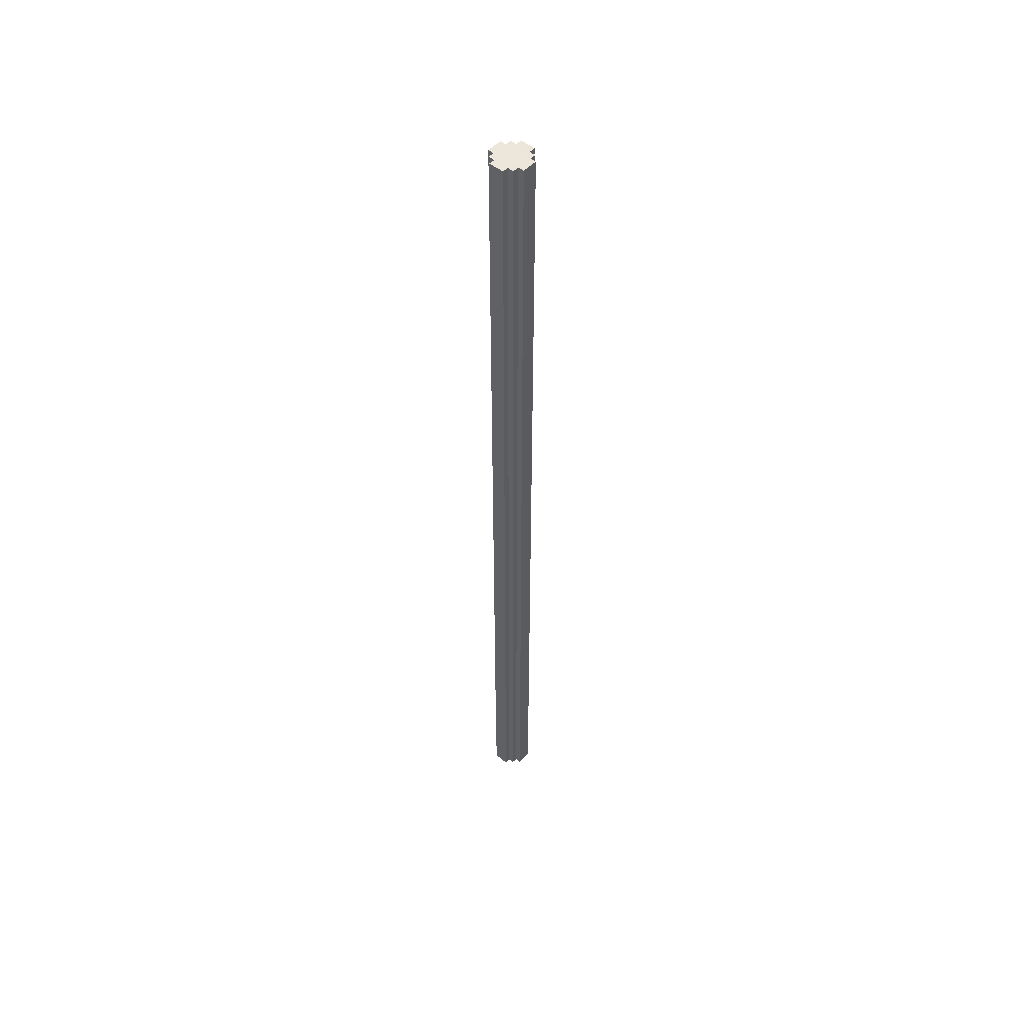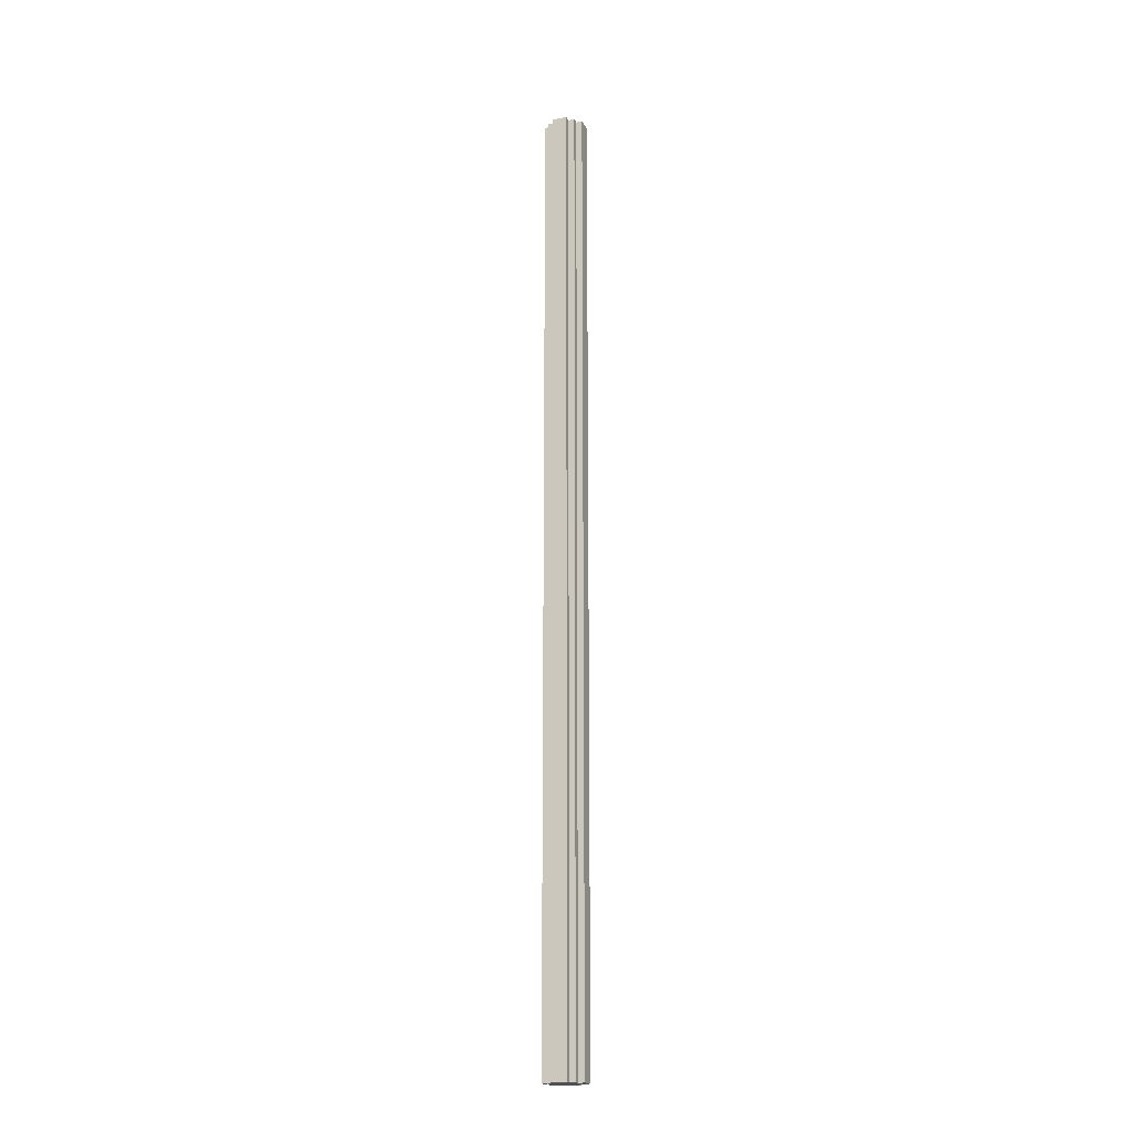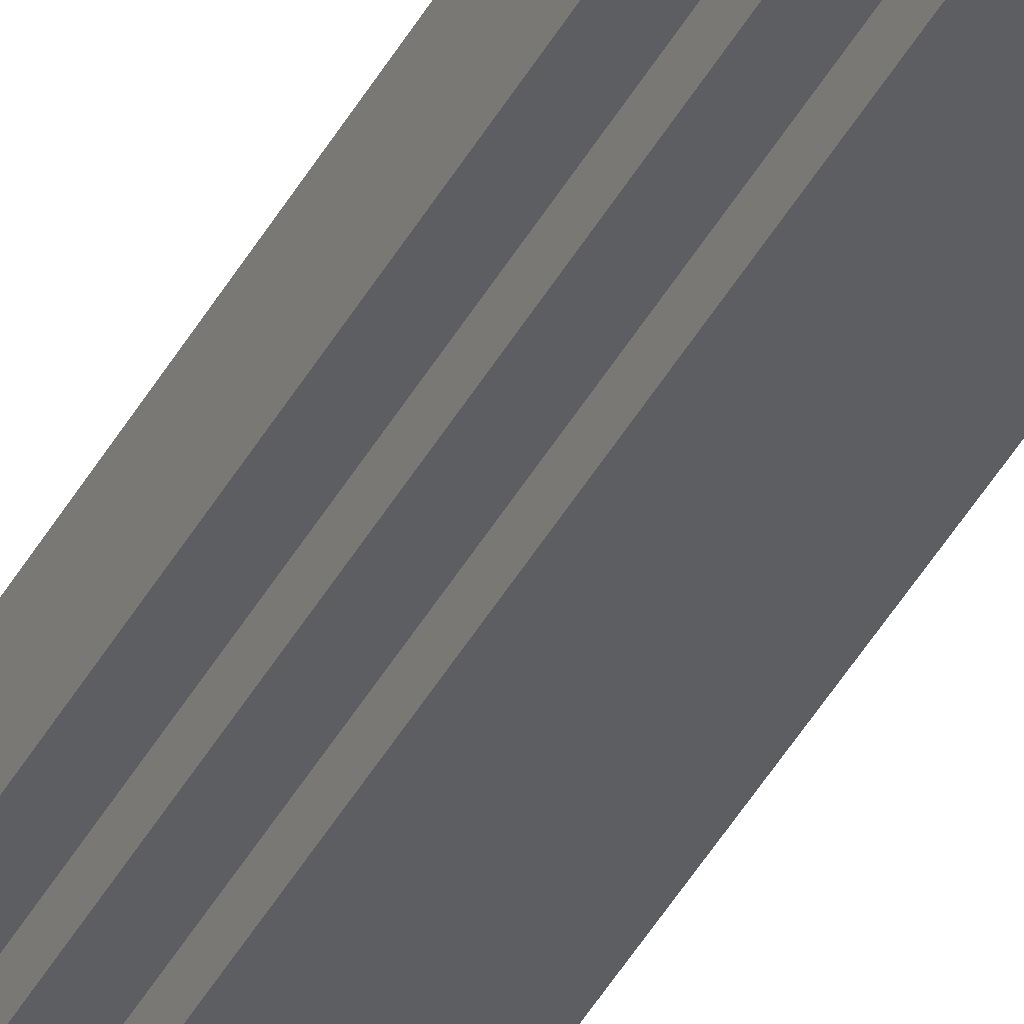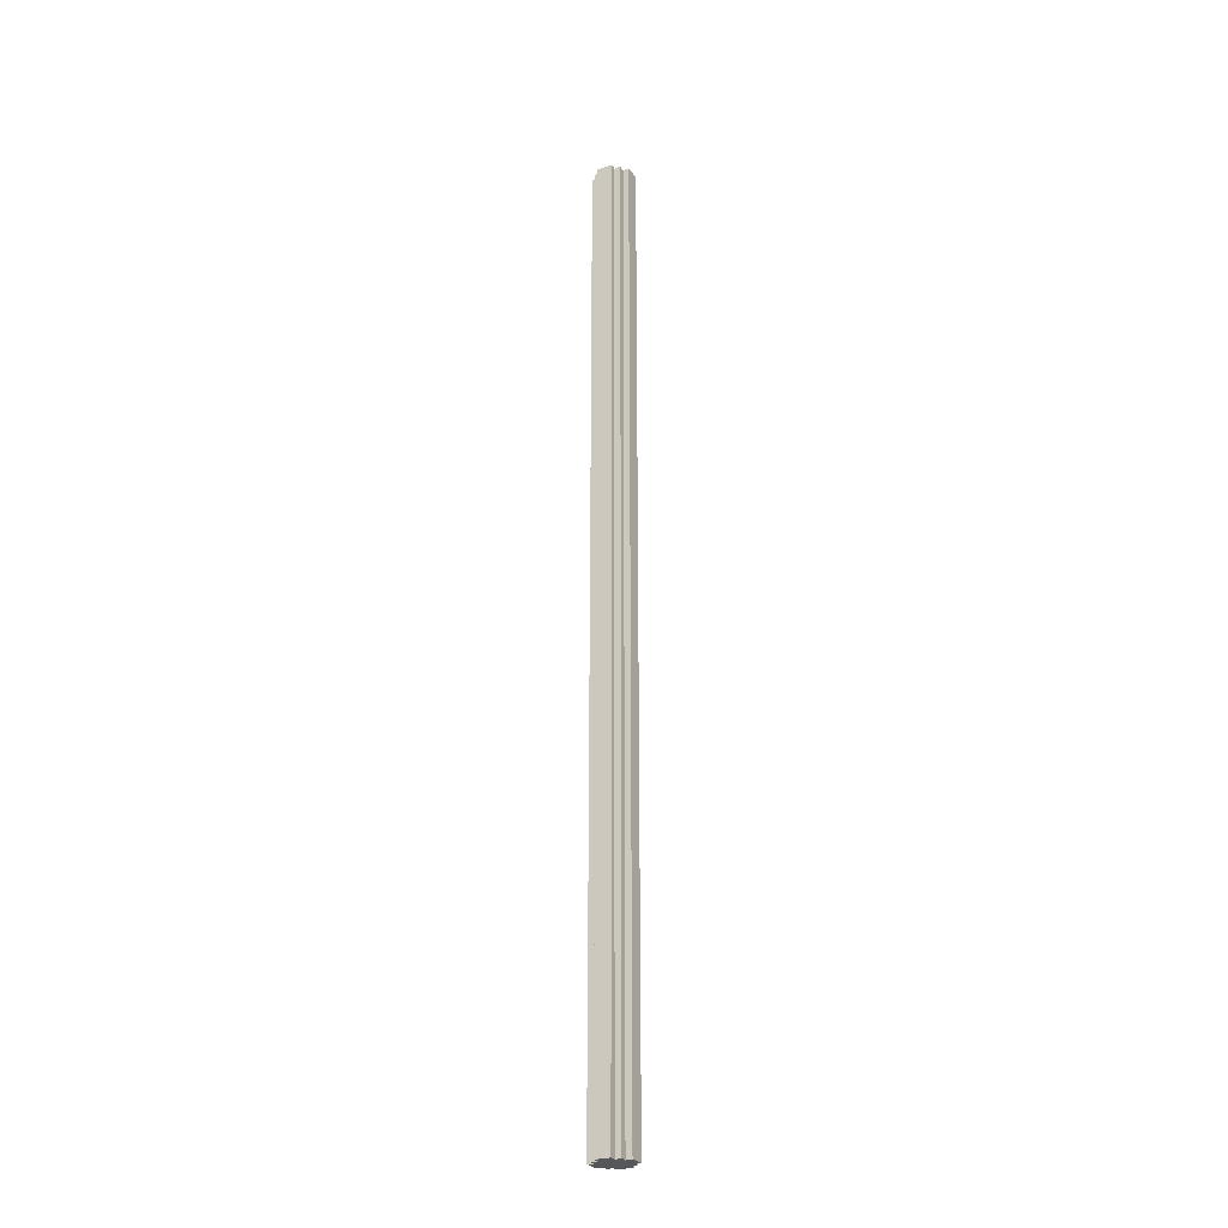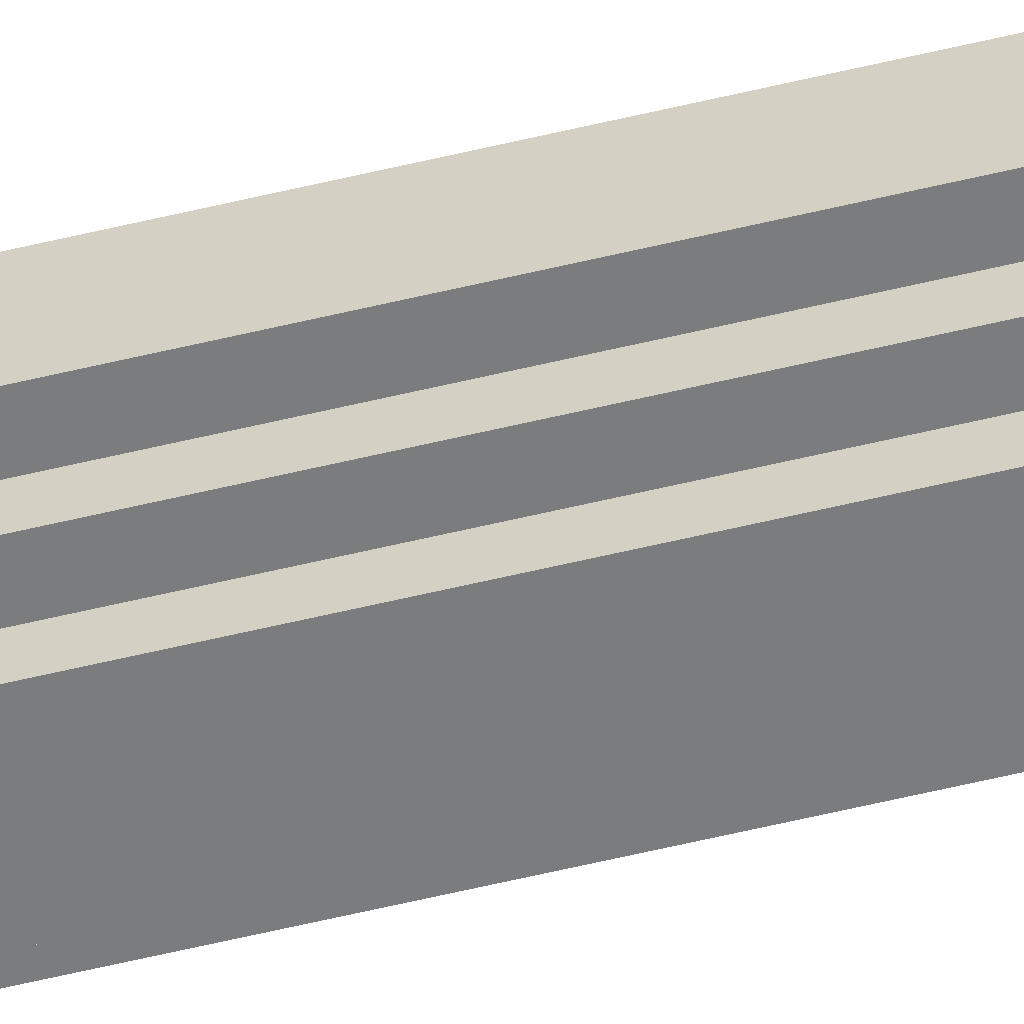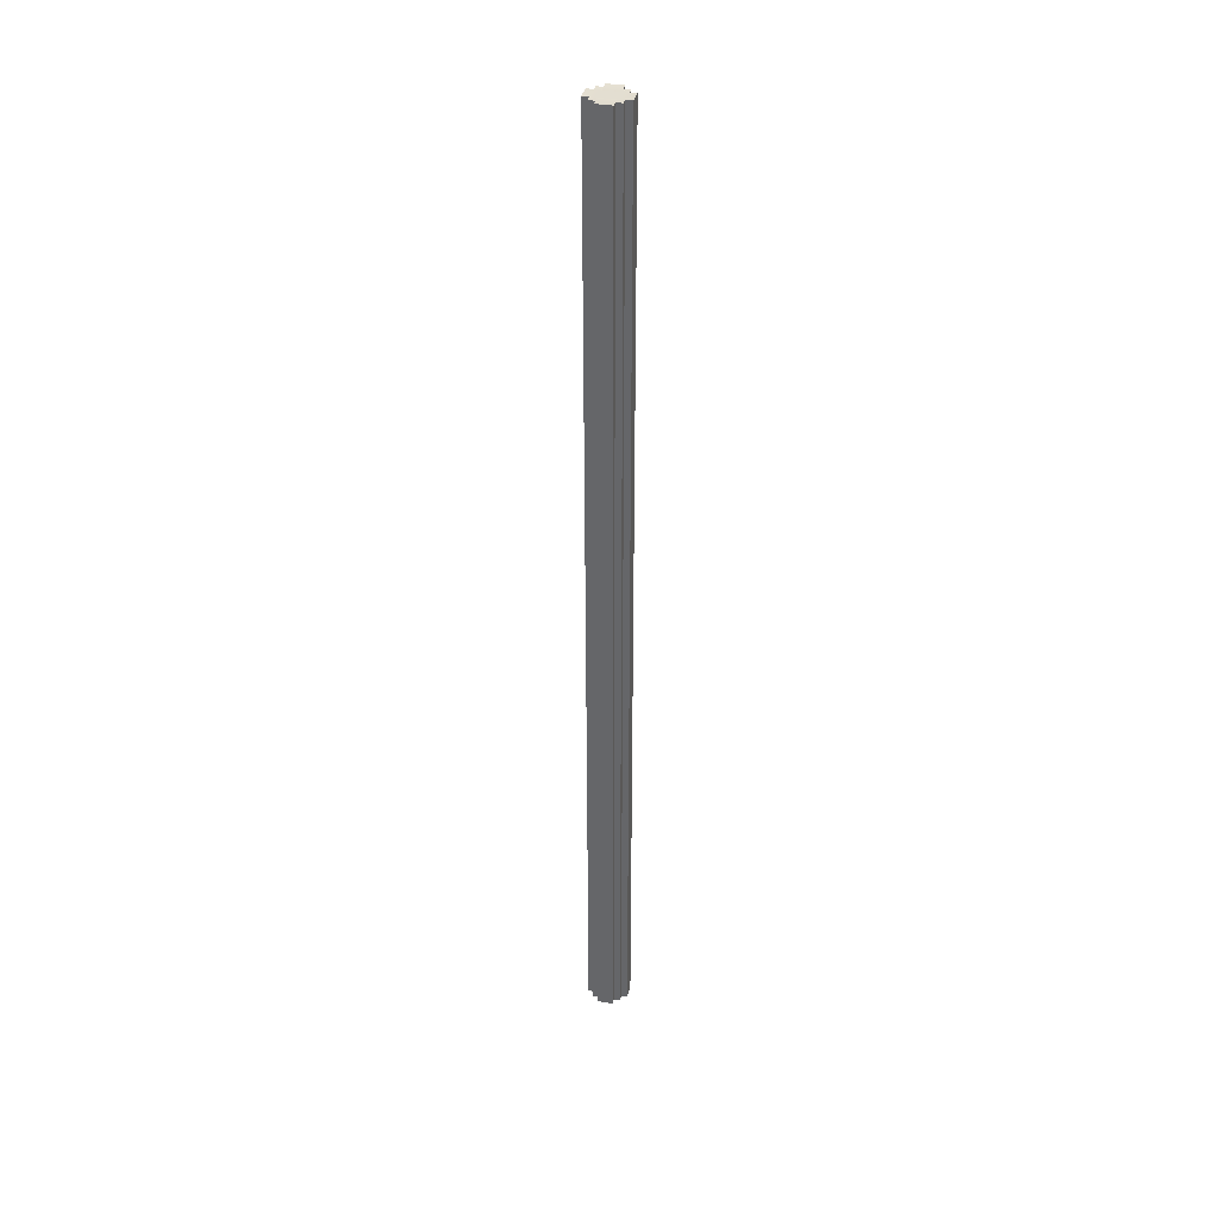
<metadata>
{"format":"obj","ext":"obj","renderer":"f3d","projection":"perspective","resolution":1024,"background":"white","views":[{"elev":51.2,"azim":131.9,"up":"+Y"},{"elev":-19.0,"azim":-160.5,"up":"+Y"},{"elev":-39.4,"azim":154.8,"up":"+Z"},{"elev":-26.8,"azim":27.2,"up":"+Y"},{"elev":-58.7,"azim":-76.0,"up":"+Z"},{"elev":36.1,"azim":-77.3,"up":"+Y"}]}
</metadata>
<code>
v 0.4791 0.9994 0.4871
v 0.492 0.9994 0.4742
v 0.492 0.9992 0.4871
v 0.4855 0.9991 0.4871
v 0.492 0.9991 0.4806
v 0.4855 0.9994 0.4806
v 0.5209 0.9994 0.4871
v 0.5145 0.9991 0.4871
v 0.508 0.9994 0.4742
v 0.508 0.9992 0.4871
v 0.508 0.9991 0.4806
v 0.5145 0.9994 0.4806
v 0.4791 0.9994 0.5031
v 0.492 0.9994 0.516
v 0.492 0.9992 0.5031
v 0.4855 0.9991 0.5031
v 0.492 0.9991 0.5096
v 0.4855 0.9994 0.5096
v 0.5209 0.9994 0.5031
v 0.508 0.9994 0.516
v 0.508 0.9992 0.5031
v 0.5145 0.9991 0.5031
v 0.508 0.9991 0.5096
v 0.5145 0.9994 0.5096
v 0.492 0.000168 0.4742
v 0.492 -0.000168 0.4806
v 0.508 0.000168 0.4742
v 0.508 -0.000168 0.4806
v 0.4855 -0.000168 0.4871
v 0.4855 -0.000168 0.5031
v 0.492 -8.1e-05 0.4871
v 0.492 -8.1e-05 0.5031
v 0.508 -8.1e-05 0.4871
v 0.4855 0.000168 0.4806
v 0.4791 0.000168 0.5031
v 0.4791 0.000168 0.4871
v 0.5145 0.000168 0.4806
v 0.5145 -0.000168 0.4871
v 0.492 -0.000168 0.5096
v 0.4855 0.000168 0.5096
v 0.508 -8.1e-05 0.5031
v 0.508 -0.000168 0.5096
v 0.5209 0.000168 0.5031
v 0.5209 0.000168 0.4871
v 0.5145 -0.000168 0.5031
v 0.508 0.000168 0.516
v 0.492 0.000168 0.516
v 0.5145 0.000168 0.5096
v 0.5145 0.4995 0.4871
v 0.5145 0.4998 0.4806
v 0.508 0.4995 0.4806
v 0.508 0.4998 0.4742
v 0.492 0.4998 0.4742
v 0.492 0.4995 0.4806
v 0.4855 0.4998 0.4806
v 0.4855 0.4995 0.4871
v 0.4791 0.4998 0.4871
v 0.4791 0.4998 0.5031
v 0.4855 0.4995 0.5031
v 0.4855 0.4998 0.5096
v 0.492 0.4995 0.5096
v 0.492 0.4998 0.516
v 0.508 0.4998 0.516
v 0.508 0.4995 0.5096
v 0.5145 0.4998 0.5096
v 0.5145 0.4995 0.5031
v 0.5209 0.4998 0.5031
v 0.5209 0.4998 0.4871
f 26 25 27 28
f 29 31 32 30
f 31 26 28 33
f 31 29 34 26
f 36 29 30 35
f 33 28 37 38
f 30 32 39 40
f 31 33 41 32
f 32 41 42 39
f 38 44 43 45
f 39 42 46 47
f 33 38 45 41
f 42 41 45 48
f 5 11 9 2
f 15 3 4 16
f 3 10 11 5
f 3 5 6 4
f 4 1 13 16
f 10 8 12 11
f 16 18 17 15
f 10 3 15 21
f 15 17 23 21
f 7 8 22 19
f 17 14 20 23
f 8 10 21 22
f 23 24 22 21
f 5 2 53 54
f 2 9 52 53
f 9 11 51 52
f 16 13 58 59
f 1 57 58 13
f 1 4 56 57
f 68 7 19 67
f 19 22 66 67
f 8 7 68 49
f 23 20 63 64
f 20 14 62 63
f 14 17 61 62
f 64 65 24 23
f 65 66 22 24
f 17 18 60 61
f 60 18 16 59
f 55 56 4 6
f 6 5 54 55
f 11 12 50 51
f 50 12 8 49
f 37 50 49 38
f 51 50 37 28
f 52 51 28 27
f 53 52 27 25
f 54 53 25 26
f 55 54 26 34
f 34 29 56 55
f 57 56 29 36
f 58 57 36 35
f 59 58 35 30
f 40 60 59 30
f 61 60 40 39
f 62 61 39 47
f 63 62 47 46
f 64 63 46 42
f 42 48 65 64
f 48 45 66 65
f 67 66 45 43
f 44 68 67 43
f 49 68 44 38

</code>
